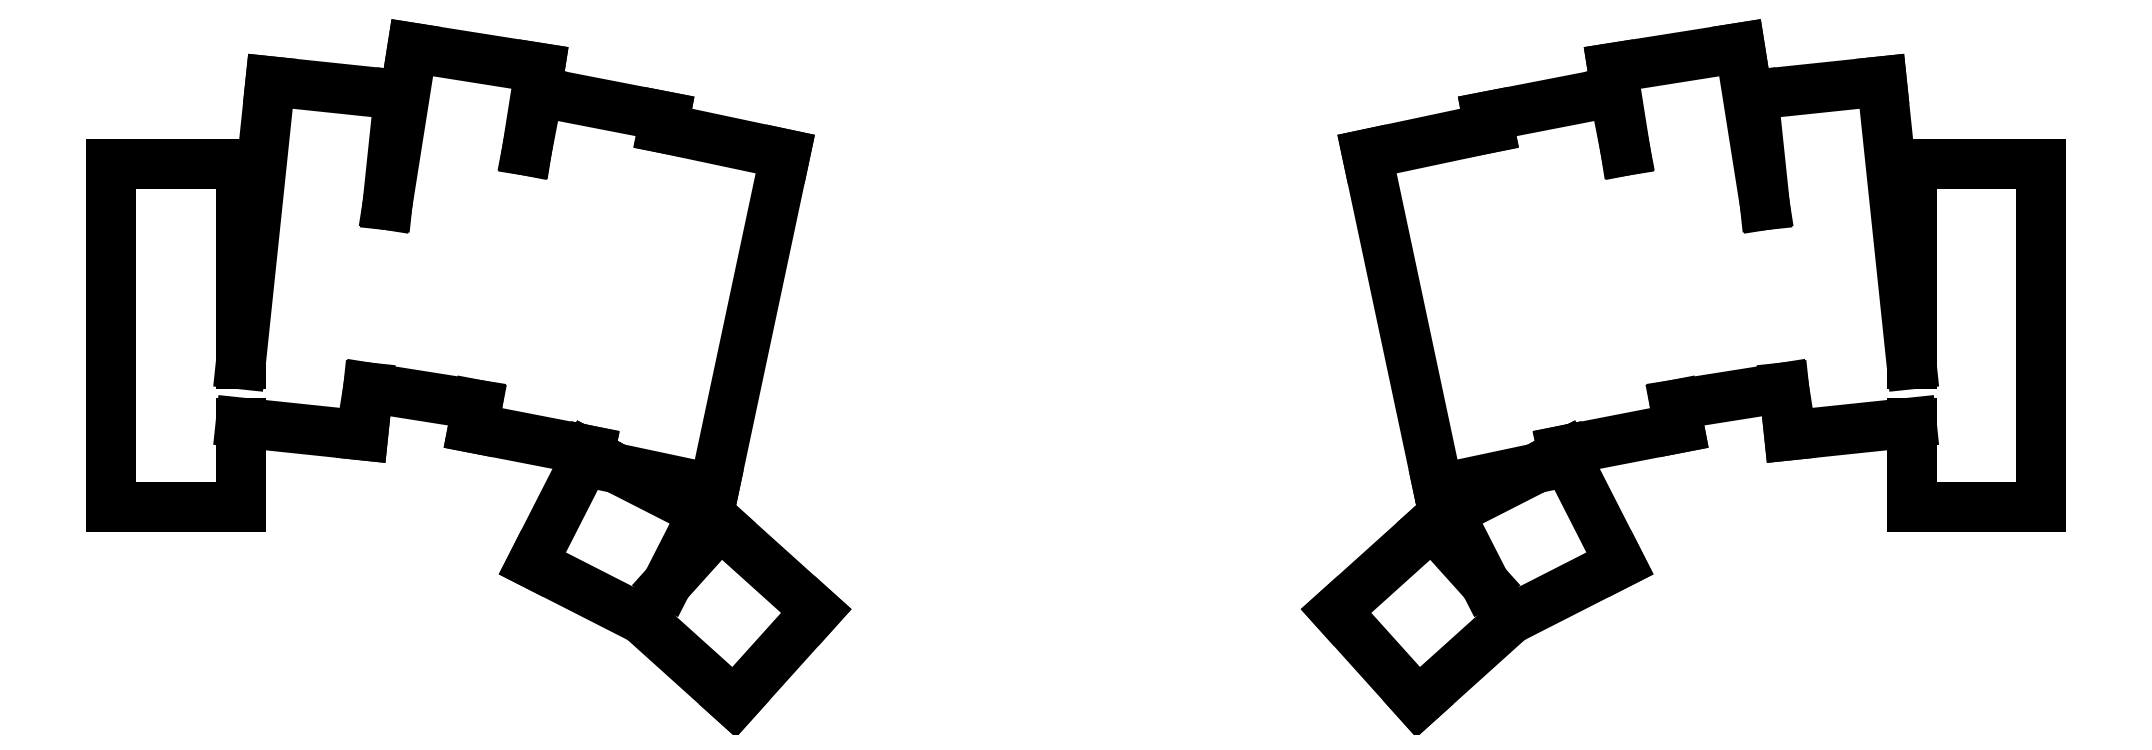
<metadata>
{"format":"dxf","ext":"dxf","renderer":"ezdxf+matplotlib","layout":"modelspace","background":"white","min_lineweight":24,"dpi":150}
</metadata>
<code>
0
SECTION
2
ENTITIES
0
LINE
8
0
10
90
20
-109.5
11
110
21
-109.5
0
LINE
8
0
10
110
20
-109.5
11
110
21
-96.5
0
LINE
8
0
10
90
20
-109.5
11
90
21
-56.5
0
LINE
8
0
10
110
20
-87.48
11
110
21
-56.5
0
LINE
8
0
10
110
20
-56.5
11
90
21
-56.5
0
LINE
8
0
10
110
20
-96.5
11
129
21
-98.49
0
LINE
8
0
10
129
20
-98.49
11
129.7
21
-91.08
0
LINE
8
0
10
110
20
-87.48
11
114.6
21
-43.69
0
LINE
8
0
10
132.7
20
-62.85
11
134.5
21
-45.78
0
LINE
8
0
10
134.5
20
-45.78
11
114.6
21
-43.69
0
LINE
8
0
10
129.7
20
-91.08
11
146.6
21
-93.75
0
LINE
8
0
10
132.7
20
-62.85
11
136.6
21
-38.5
0
LINE
8
0
10
154.3
20
-54.43
11
156.3
21
-41.62
0
LINE
8
0
10
156.3
20
-41.62
11
136.6
21
-38.5
0
LINE
8
0
10
145.9
20
-97.33
11
164.1
21
-100.9
0
LINE
8
0
10
146.6
20
-93.75
11
145.9
21
-97.33
0
LINE
8
0
10
175.3
20
-50.93
11
175.7
21
-49.12
0
LINE
8
0
10
175.7
20
-49.12
11
156.1
21
-45.31
0
LINE
8
0
10
156.1
20
-45.31
11
154.3
21
-54.43
0
LINE
8
0
10
168.1
20
-103.6
11
183.3
21
-106.8
0
LINE
8
0
10
183.3
20
-106.8
11
194.3
21
-54.96
0
LINE
8
0
10
164.1
20
-100.9
11
163.9
21
-101.5
0
LINE
8
0
10
194.3
20
-54.96
11
175.3
21
-50.93
0
LINE
8
0
10
155.1
20
-118.3
11
172.1
21
-126.9
0
LINE
8
0
10
176
20
-121.4
11
181.6
21
-110.4
0
LINE
8
0
10
181.6
20
-110.4
11
168.1
21
-103.6
0
LINE
8
0
10
163.9
20
-101.5
11
163.8
21
-101.4
0
LINE
8
0
10
163.8
20
-101.4
11
155.1
21
-118.3
0
LINE
8
0
10
172.1
20
-126.9
11
186.4
21
-139.8
0
LINE
8
0
10
186.4
20
-139.8
11
199.1
21
-125.7
0
LINE
8
0
10
199.1
20
-125.7
11
184.2
21
-112.3
0
LINE
8
0
10
184.2
20
-112.3
11
176
21
-121.4
0
LINE
8
0
10
368.6
20
-109.5
11
388.6
21
-109.5
0
LINE
8
0
10
388.6
20
-109.5
11
388.6
21
-56.5
0
LINE
8
0
10
368.6
20
-96.5
11
368.6
21
-109.5
0
LINE
8
0
10
368.6
20
-87.48
11
368.6
21
-56.5
0
LINE
8
0
10
388.6
20
-56.5
11
368.6
21
-56.5
0
LINE
8
0
10
349.6
20
-98.49
11
368.6
21
-96.5
0
LINE
8
0
10
364
20
-43.69
11
368.6
21
-87.48
0
LINE
8
0
10
348.8
20
-91.08
11
349.6
21
-98.49
0
LINE
8
0
10
344.1
20
-45.78
11
345.9
21
-62.85
0
LINE
8
0
10
364
20
-43.69
11
344.1
21
-45.78
0
LINE
8
0
10
331.9
20
-93.75
11
348.8
21
-91.08
0
LINE
8
0
10
342
20
-38.5
11
345.9
21
-62.85
0
LINE
8
0
10
342
20
-38.5
11
322.3
21
-41.62
0
LINE
8
0
10
322.3
20
-41.62
11
324.3
21
-54.43
0
LINE
8
0
10
314.5
20
-100.9
11
332.6
21
-97.33
0
LINE
8
0
10
332.6
20
-97.33
11
331.9
21
-93.75
0
LINE
8
0
10
324.3
20
-54.43
11
322.5
21
-45.31
0
LINE
8
0
10
322.5
20
-45.31
11
302.9
21
-49.12
0
LINE
8
0
10
302.9
20
-49.12
11
303.2
21
-50.93
0
LINE
8
0
10
295.3
20
-106.8
11
310.5
21
-103.6
0
LINE
8
0
10
314.6
20
-101.5
11
314.5
21
-100.9
0
LINE
8
0
10
284.3
20
-54.96
11
295.3
21
-106.8
0
LINE
8
0
10
303.2
20
-50.93
11
284.3
21
-54.96
0
LINE
8
0
10
306.5
20
-126.9
11
323.4
21
-118.3
0
LINE
8
0
10
323.4
20
-118.3
11
314.8
21
-101.4
0
LINE
8
0
10
314.8
20
-101.4
11
314.6
21
-101.5
0
LINE
8
0
10
310.5
20
-103.6
11
297
21
-110.4
0
LINE
8
0
10
297
20
-110.4
11
302.6
21
-121.4
0
LINE
8
0
10
292.2
20
-139.8
11
306.5
21
-126.9
0
LINE
8
0
10
302.6
20
-121.4
11
294.4
21
-112.3
0
LINE
8
0
10
294.4
20
-112.3
11
279.5
21
-125.7
0
LINE
8
0
10
279.5
20
-125.7
11
292.2
21
-139.8
0
ENDSEC
0
EOF

</code>
